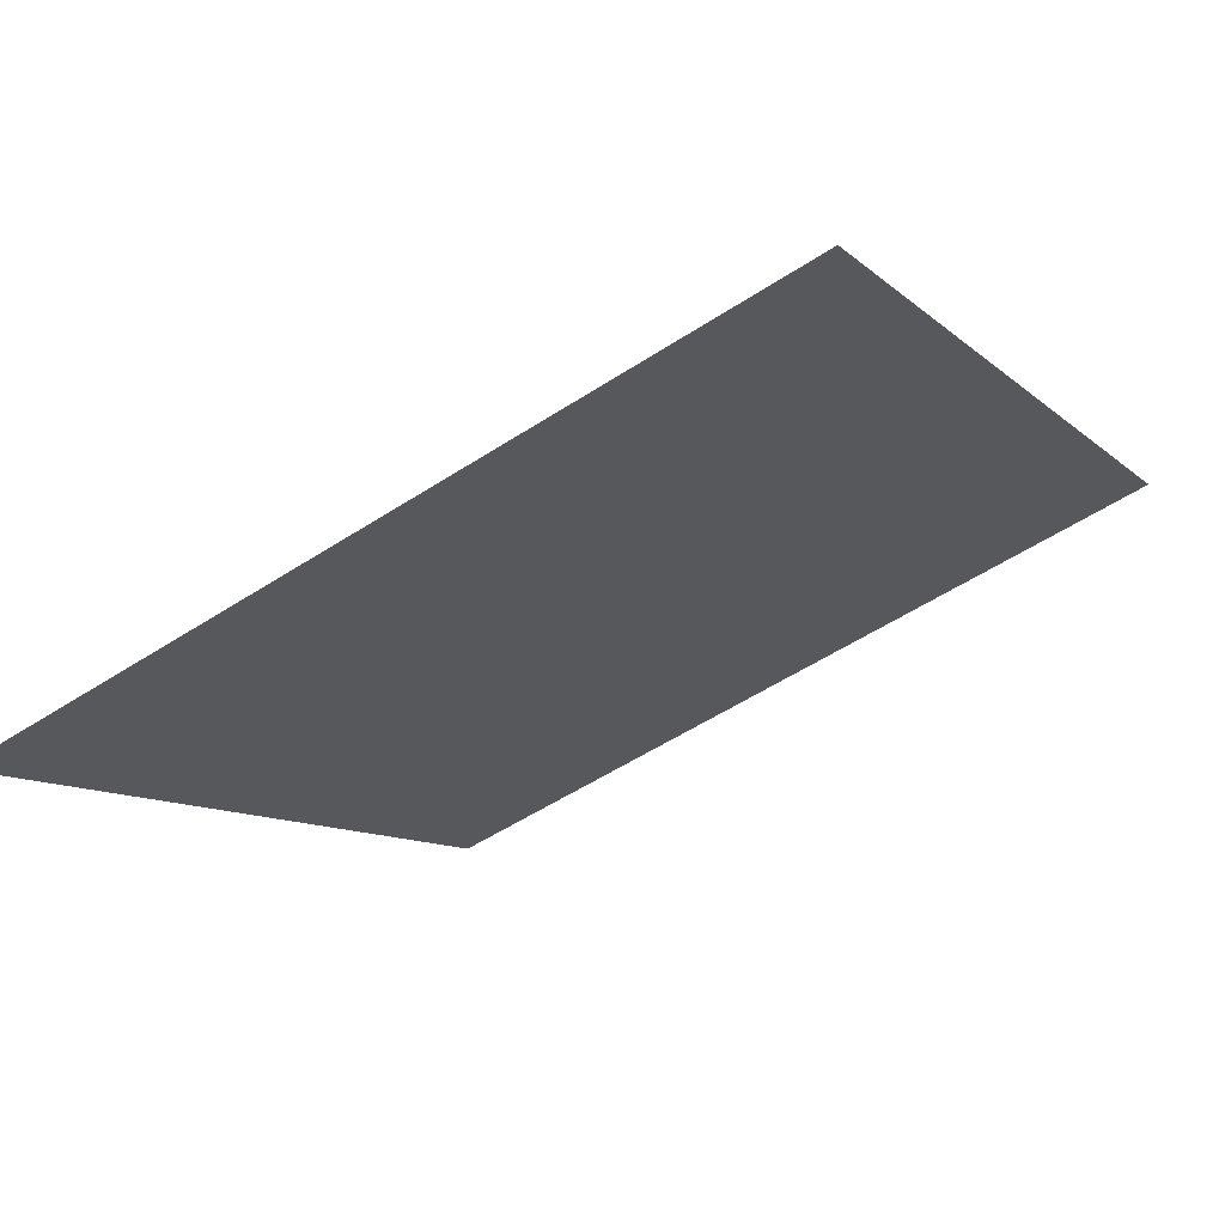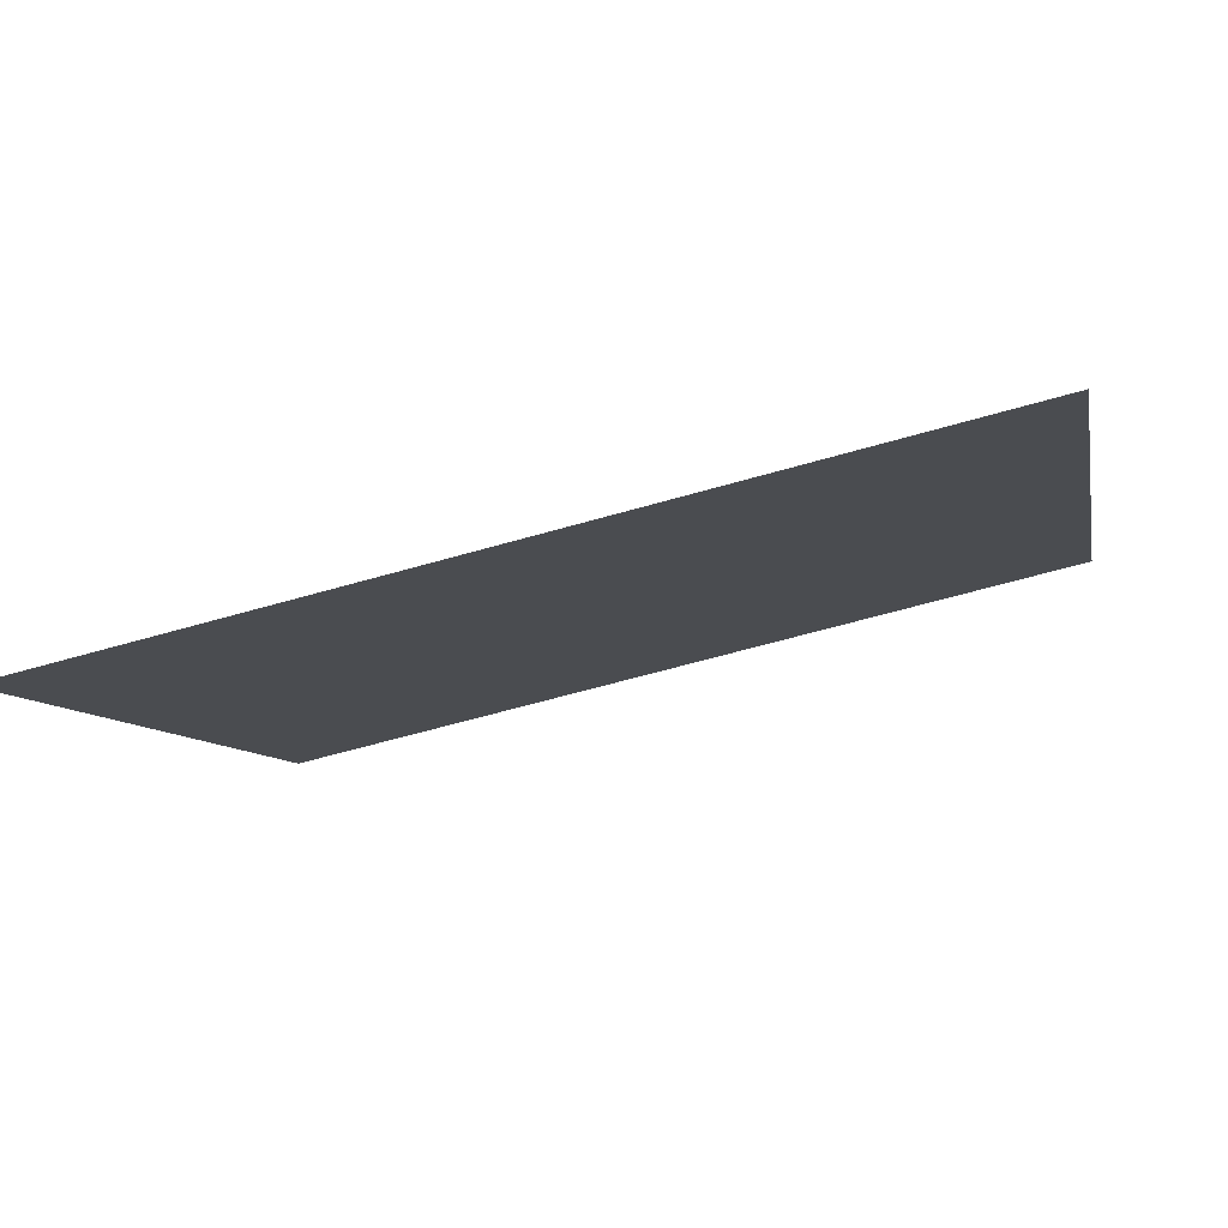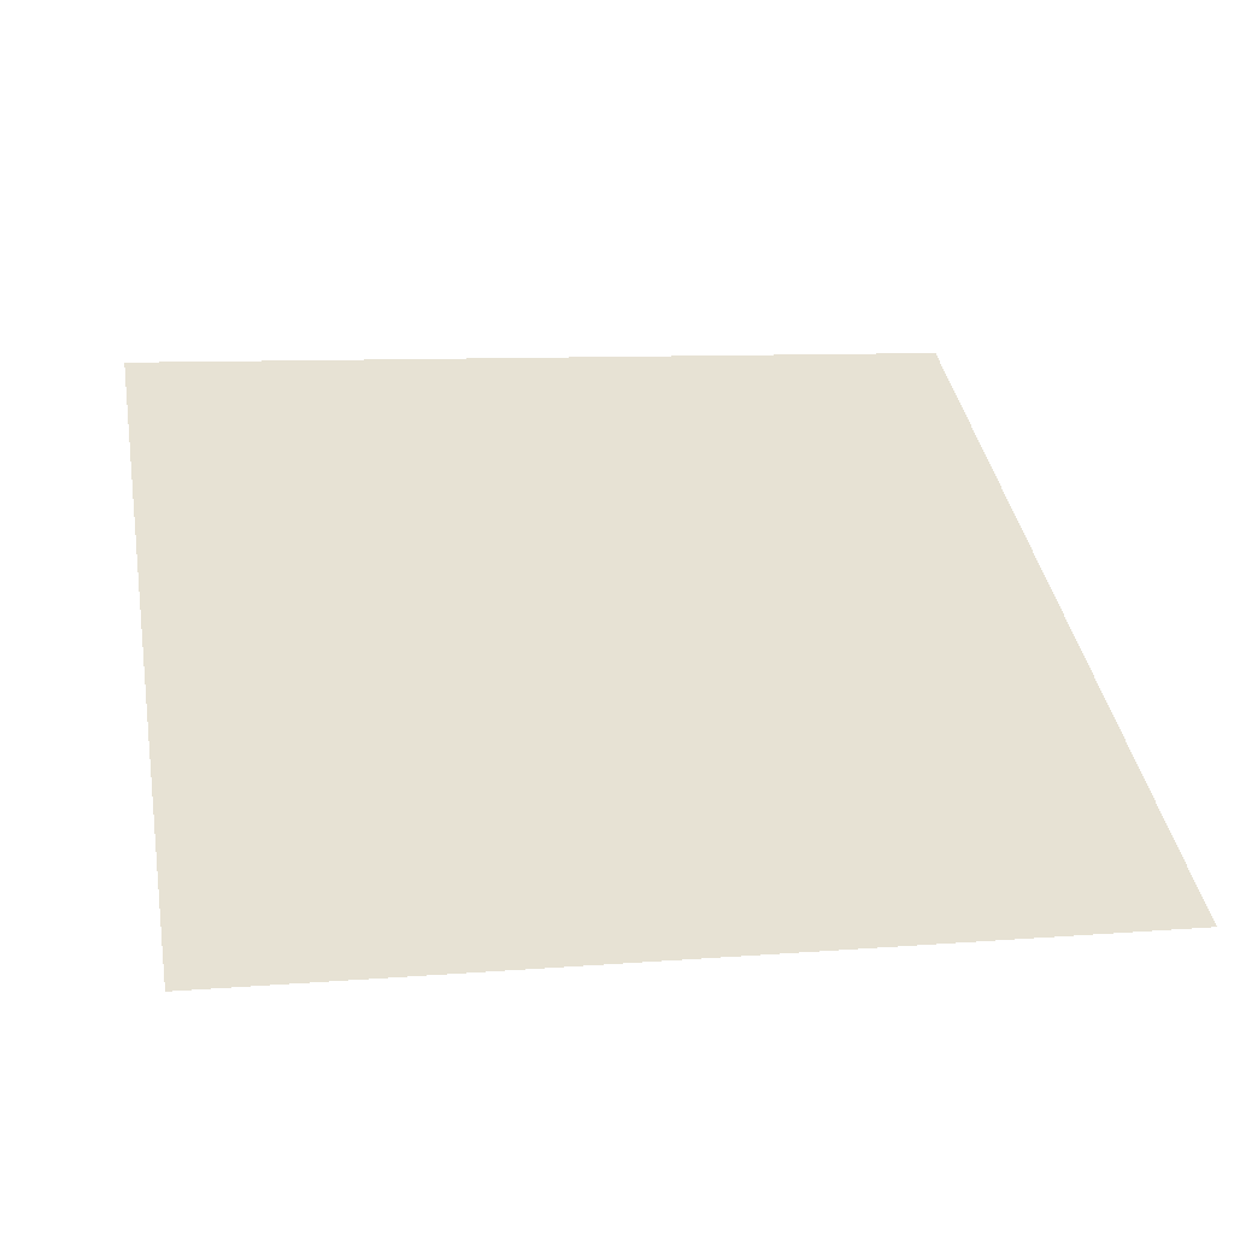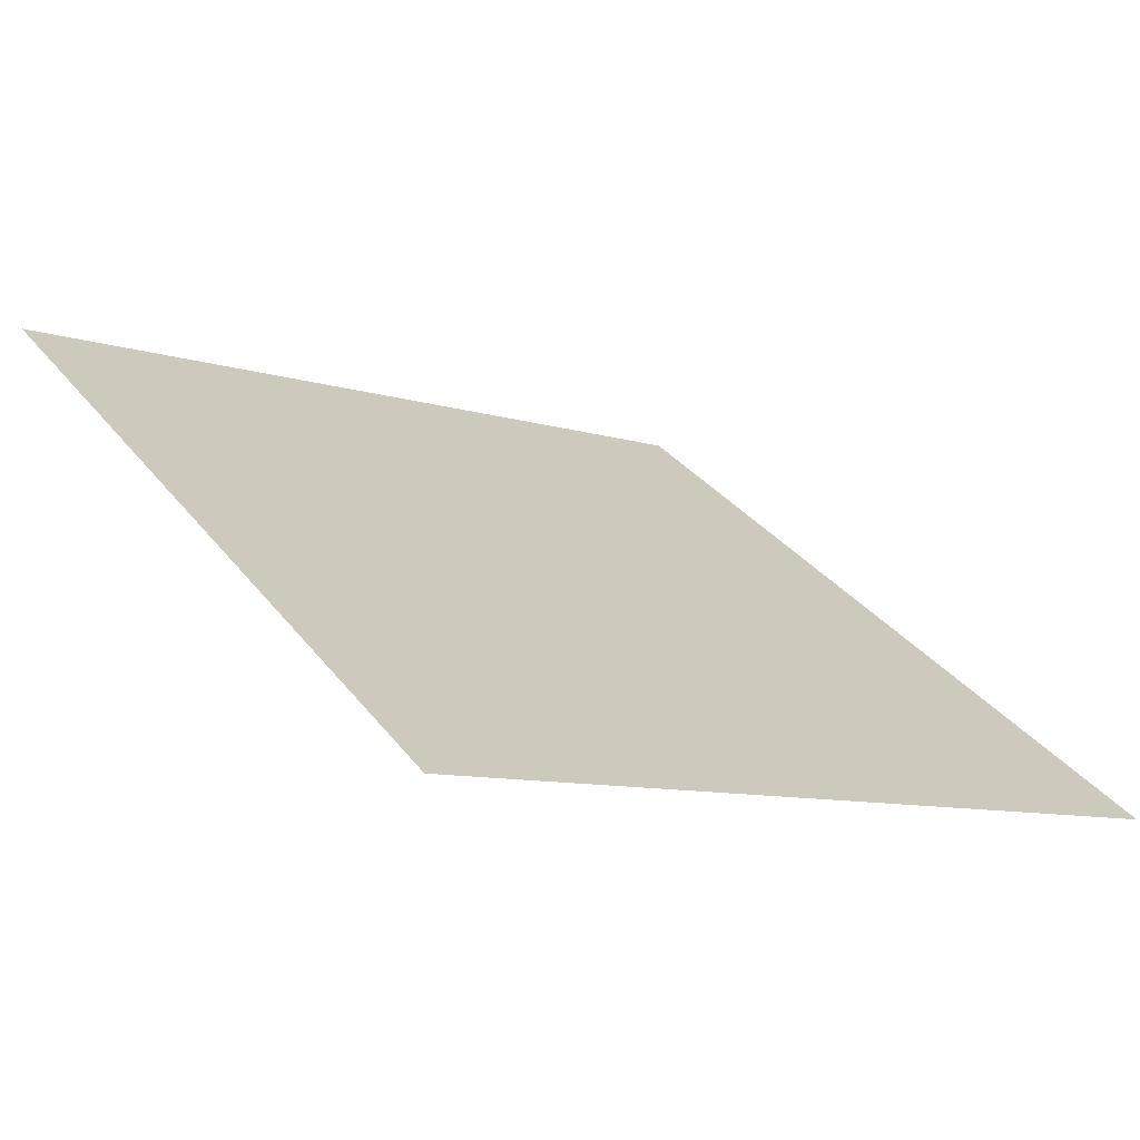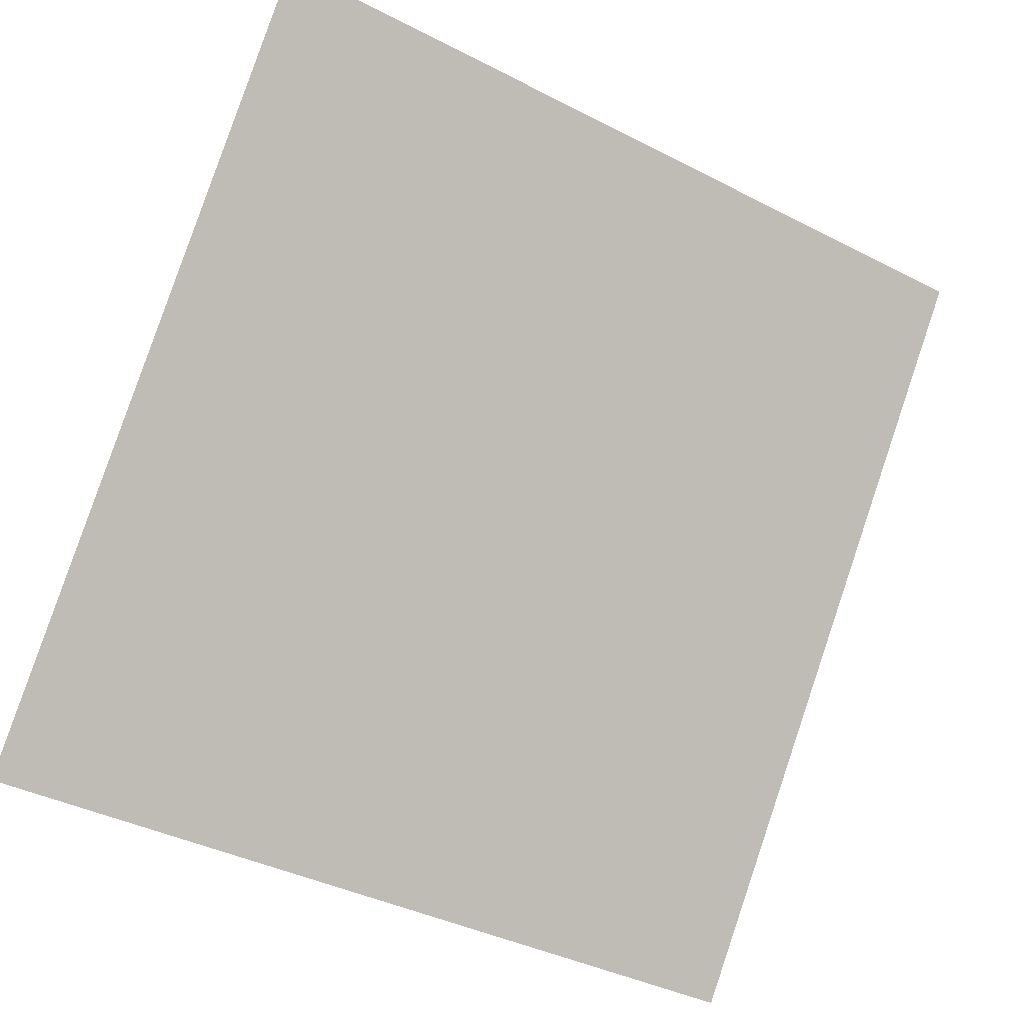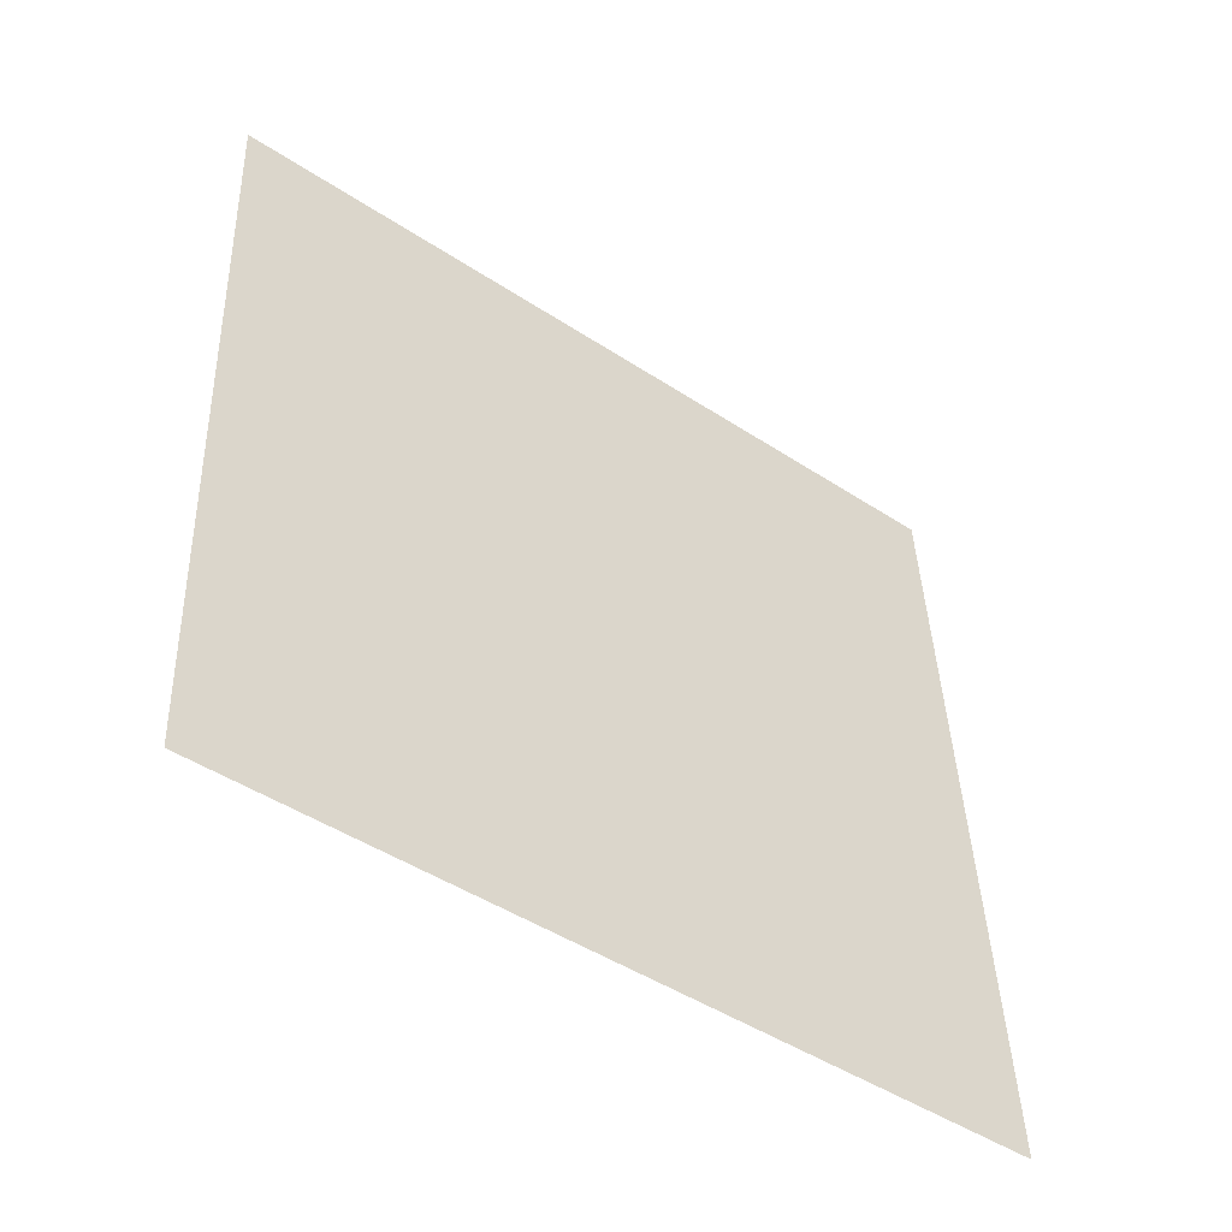
<metadata>
{"format":"obj","ext":"obj","renderer":"f3d","projection":"perspective","resolution":1024,"background":"white","views":[{"elev":-52.1,"azim":-145.0,"up":"+Y"},{"elev":-61.6,"azim":15.3,"up":"+Z"},{"elev":2.3,"azim":168.4,"up":"+Y"},{"elev":-11.7,"azim":141.1,"up":"+Y"},{"elev":-39.9,"azim":145.8,"up":"+Z"},{"elev":39.8,"azim":88.5,"up":"+Y"}]}
</metadata>
<code>
v 0.2449 0.6307 0.3051
v 0.2383 0.6308 0.3052
v 0.2384 0.6348 0.3105
v 0.245 0.6346 0.3104
f 4 3 2 1

</code>
